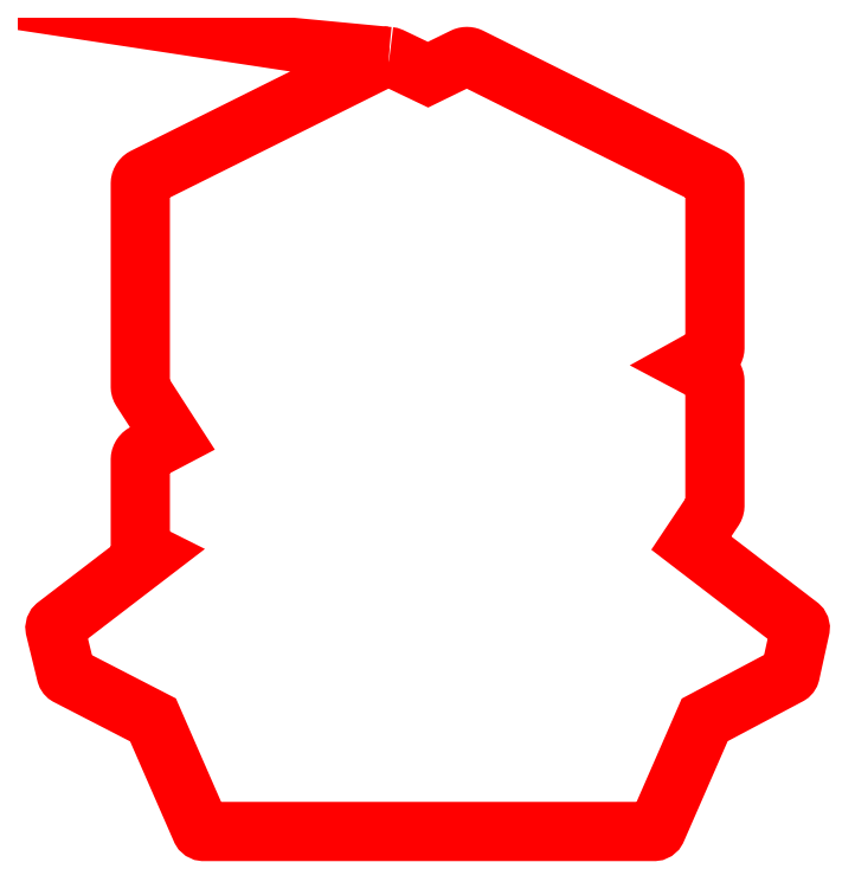
<metadata>
{"format":"dxf","ext":"dxf","renderer":"ezdxf+matplotlib","layout":"modelspace","background":"white","min_lineweight":24,"dpi":150}
</metadata>
<code>
0
SECTION
2
ENTITIES
0
LWPOLYLINE
8
Edge.Cuts-disabled
90
118
70
1
10
23.5
20
51.39
30
0
10
23.44
20
51.39
30
0
10
23.38
20
51.38
30
0
10
23.32
20
51.36
30
0
10
23.27
20
51.34
30
0
10
7.784
20
43.63
30
0
10
7.726
20
43.59
30
0
10
7.675
20
43.55
30
0
10
7.63
20
43.51
30
0
10
7.592
20
43.45
30
0
10
7.562
20
43.4
30
0
10
7.54
20
43.33
30
0
10
7.526
20
43.27
30
0
10
7.522
20
43.2
30
0
10
7.522
20
30.16
30
0
10
7.526
20
30.1
30
0
10
7.541
20
30.03
30
0
10
7.564
20
29.97
30
0
10
7.597
20
29.91
30
0
10
9.589
20
26.82
30
0
10
7.775
20
25.87
30
0
10
7.72
20
25.83
30
0
10
7.67
20
25.79
30
0
10
7.627
20
25.74
30
0
10
7.59
20
25.69
30
0
10
7.561
20
25.64
30
0
10
7.539
20
25.58
30
0
10
7.526
20
25.51
30
0
10
7.522
20
25.45
30
0
10
7.522
20
19.96
30
0
10
7.527
20
19.89
30
0
10
7.54
20
19.83
30
0
10
7.563
20
19.77
30
0
10
7.593
20
19.71
30
0
10
7.631
20
19.66
30
0
10
7.675
20
19.61
30
0
10
7.727
20
19.57
30
0
10
7.784
20
19.54
30
0
10
8.106
20
19.37
30
0
10
2.115
20
14.78
30
0
10
2.074
20
14.74
30
0
10
2.047
20
14.69
30
0
10
2.036
20
14.63
30
0
10
2.042
20
14.57
30
0
10
2.751
20
11.67
30
0
10
2.766
20
11.63
30
0
10
2.789
20
11.6
30
0
10
2.818
20
11.57
30
0
10
2.854
20
11.54
30
0
10
8.339
20
8.716
30
0
10
11.42
20
1.659
30
0
10
11.45
20
1.609
30
0
10
11.5
20
1.571
30
0
10
11.55
20
1.546
30
0
10
11.61
20
1.537
30
0
10
40.55
20
1.537
30
0
10
40.61
20
1.546
30
0
10
40.66
20
1.57
30
0
10
40.71
20
1.608
30
0
10
40.74
20
1.659
30
0
10
43.82
20
8.716
30
0
10
49.23
20
11.58
30
0
10
49.27
20
11.61
30
0
10
49.3
20
11.64
30
0
10
49.32
20
11.68
30
0
10
49.33
20
11.72
30
0
10
49.96
20
14.58
30
0
10
49.96
20
14.64
30
0
10
49.95
20
14.69
30
0
10
49.93
20
14.74
30
0
10
49.88
20
14.78
30
0
10
42.96
20
20.09
30
0
10
44.4
20
22.25
30
0
10
44.43
20
22.31
30
0
10
44.46
20
22.37
30
0
10
44.47
20
22.44
30
0
10
44.48
20
22.51
30
0
10
44.48
20
30.5
30
0
10
44.47
20
30.56
30
0
10
44.46
20
30.63
30
0
10
44.44
20
30.69
30
0
10
44.41
20
30.74
30
0
10
44.37
20
30.79
30
0
10
44.33
20
30.84
30
0
10
44.28
20
30.88
30
0
10
44.23
20
30.92
30
0
10
43
20
31.56
30
0
10
44.23
20
32.25
30
0
10
44.29
20
32.28
30
0
10
44.34
20
32.32
30
0
10
44.38
20
32.37
30
0
10
44.41
20
32.42
30
0
10
44.44
20
32.48
30
0
10
44.46
20
32.54
30
0
10
44.47
20
32.6
30
0
10
44.48
20
32.66
30
0
10
44.48
20
43.2
30
0
10
44.47
20
43.27
30
0
10
44.46
20
43.33
30
0
10
44.44
20
43.4
30
0
10
44.41
20
43.45
30
0
10
44.37
20
43.51
30
0
10
44.32
20
43.55
30
0
10
44.27
20
43.59
30
0
10
44.22
20
43.63
30
0
10
28.74
20
51.34
30
0
10
28.69
20
51.36
30
0
10
28.63
20
51.38
30
0
10
28.58
20
51.39
30
0
10
28.53
20
51.39
30
0
10
28.47
20
51.39
30
0
10
28.42
20
51.38
30
0
10
28.37
20
51.36
30
0
10
28.32
20
51.34
30
0
10
26.03
20
50.22
30
0
10
23.68
20
51.34
30
0
10
23.59
20
51.38
30
0
10
23.5
20
51.39
30
0
0
ENDSEC
0
EOF

</code>
